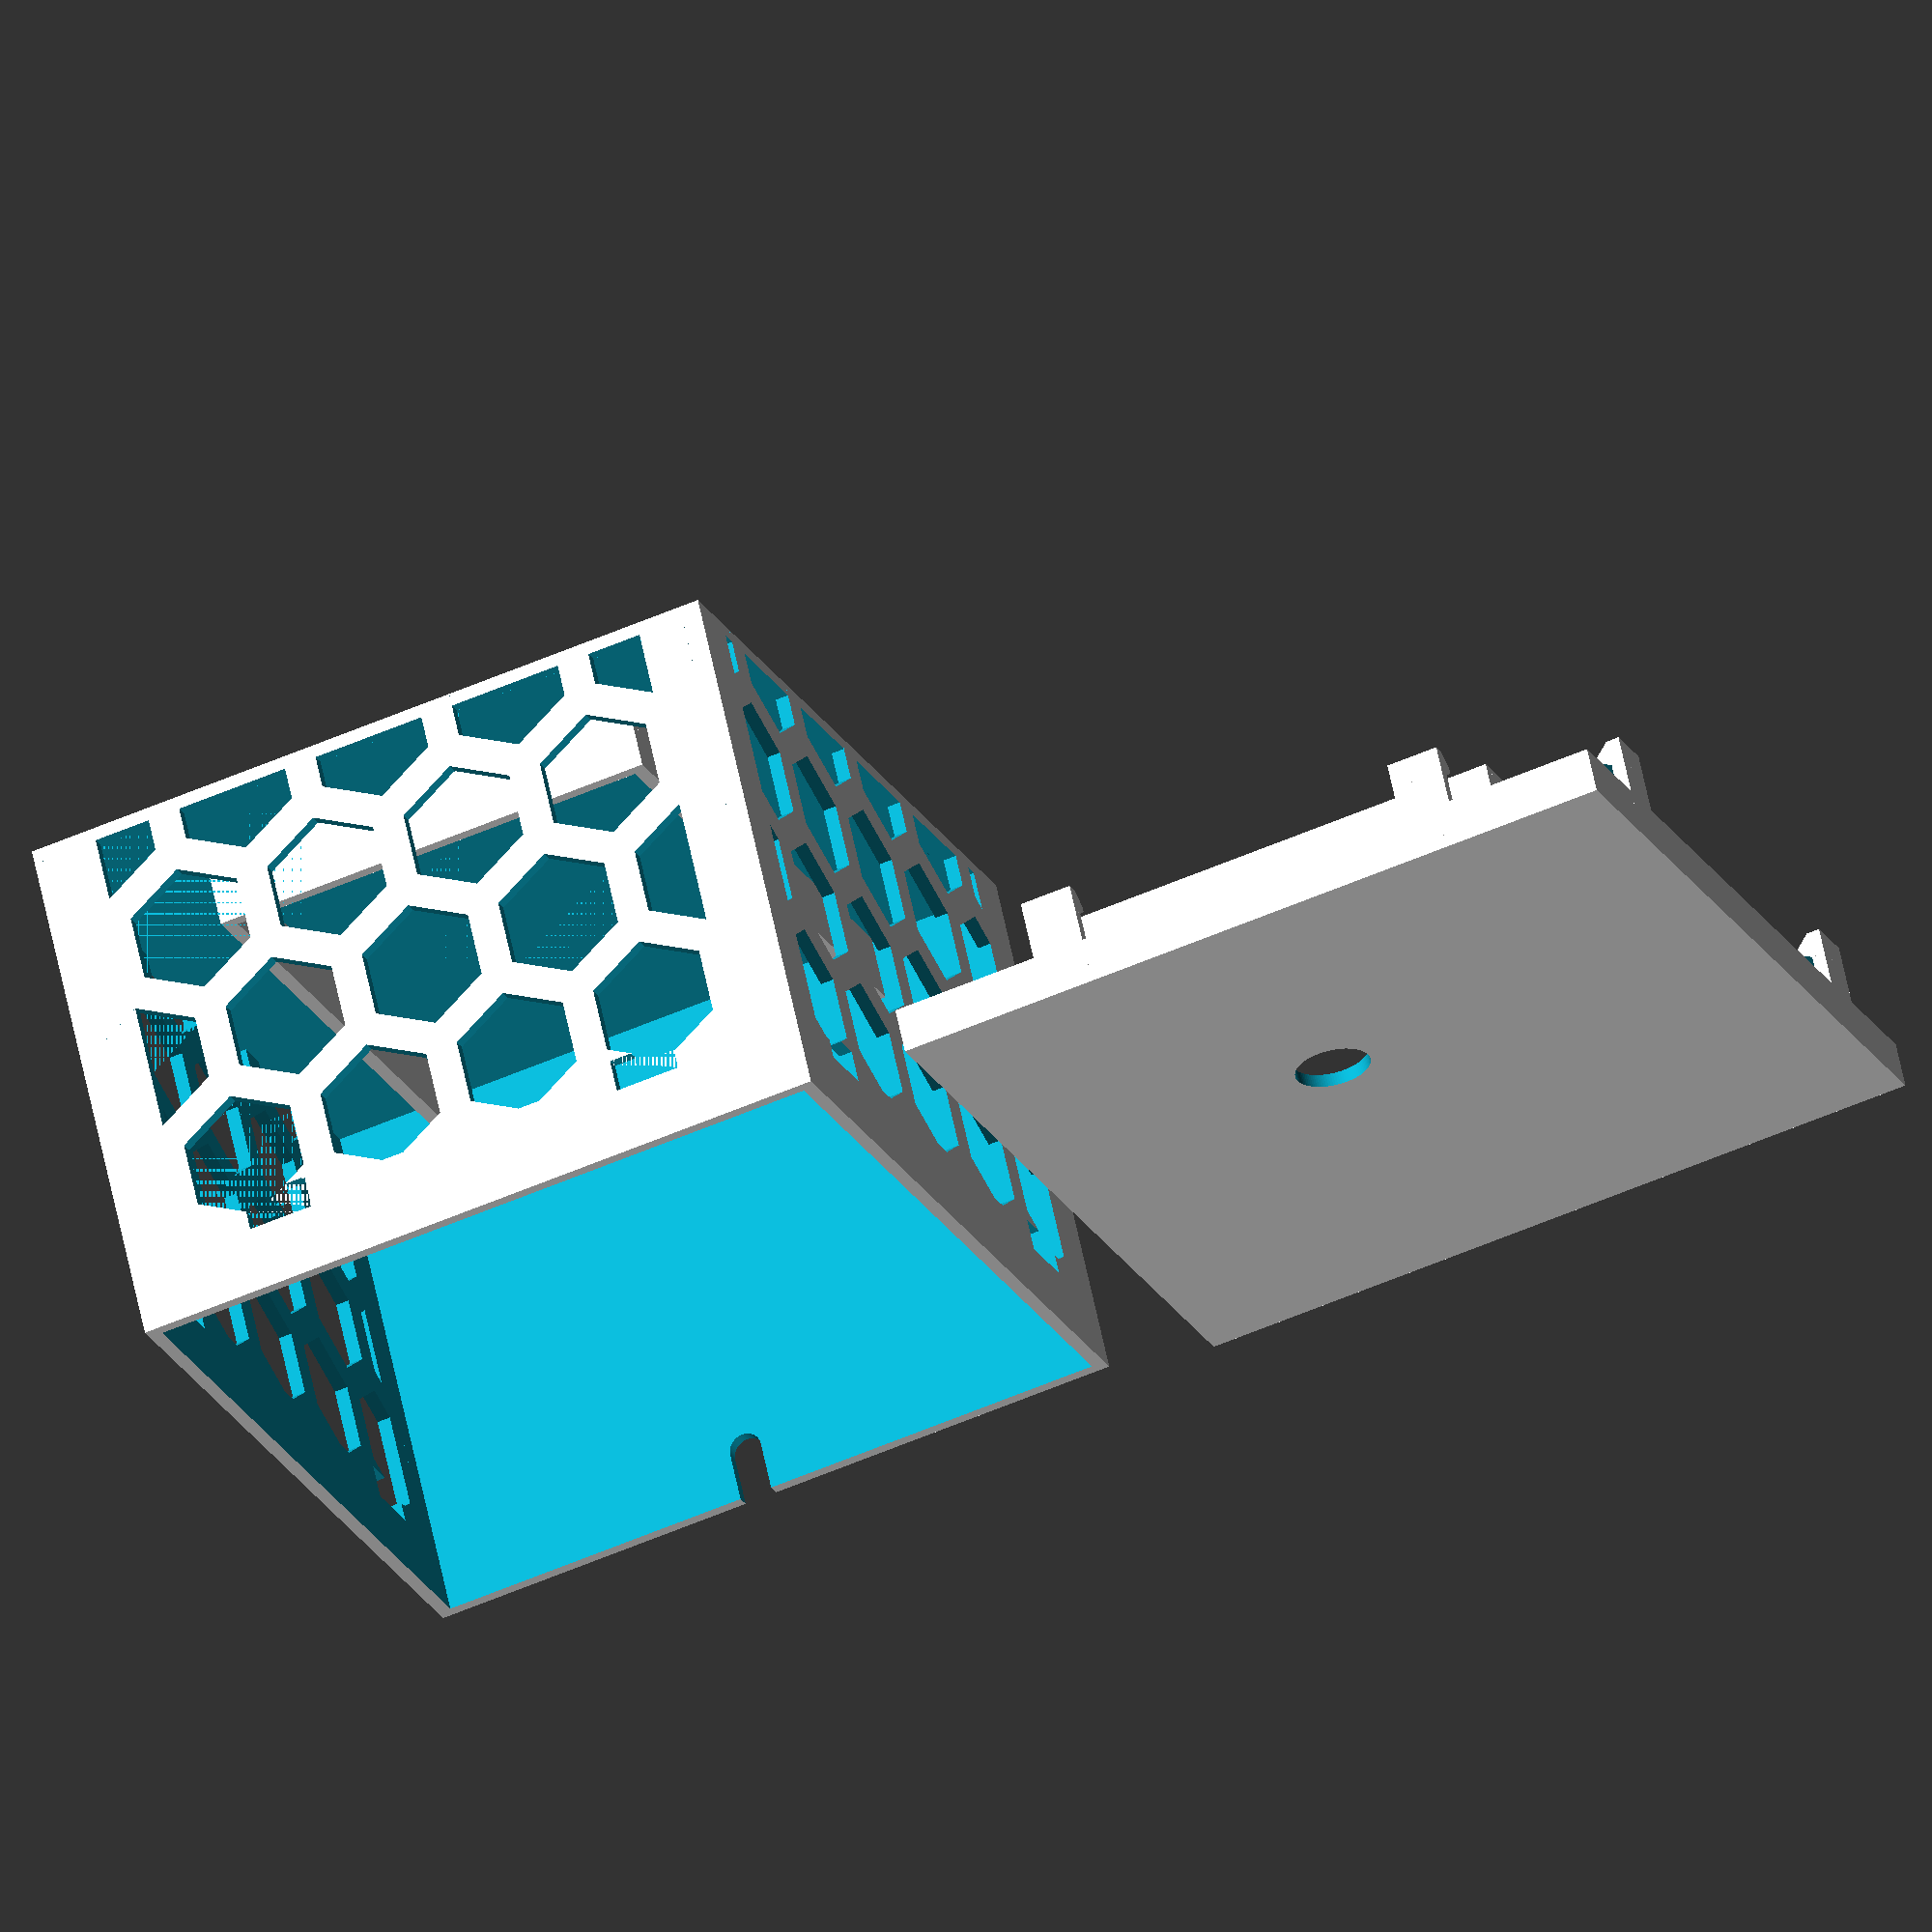
<openscad>
// Pond Pump Filter Box
// The pump can be placed inside this box along with some
// filter sponges so that roots and algea to do not block
// the pump often.
// All dimensions in millimeters

$fn = 100;  // Number of fragments used to construct curves and circles

// === FILTER SPONGE SPECIFICATIONS ===
sponge_thickness = 20;    // Thickness of filter sponges (3cm)
sponge_holder_height = 10; // How deep the sponge insertion slots are

// === PUMP DIMENSIONS ===
pump_width = 70-5;           // Width of the pump minus margin, because it is rounded
pump_depth = 100-5;          // Depth of the pump minus margin, because it is rounded
pump_height = 80;            // Internal height of the box

// === MAIN DIMENSIONS (determined by the pump and filters) ===
box_width = pump_width + 2*sponge_thickness; // Internal width of the box
box_depth = pump_depth + sponge_thickness;   // Internal depth of the box  
box_height = 80;                             // Internal height of the box
wall_thickness = 2;                          // Thickness of walls and bottom

// === BAR SPECIFICATIONS ===
bar_width = 10;                  // Width of bars on sides
bar_spacing = 10;                // Spacing between bars
bar_top_spacing = 10;                // Spacing between bars
clip_opening_height = 5;                      // Height of clip spacing opening
bar_depth = wall_thickness*1.01;      // Depth of bars (same as wall thickness)

front_num_bars = floor((box_width - bar_width) / (bar_width + bar_spacing));
front_bar_start_offset = (box_width - (front_num_bars * bar_width + (front_num_bars - 1) * bar_spacing)) / 2;
side_num_bars = floor((box_depth - bar_width) / (bar_width + bar_spacing));
side_bar_start_offset = (box_depth - (side_num_bars * bar_width + (side_num_bars - 1) * bar_spacing)) / 2;

// === CABLE AND HOSE OPENINGS ===
cable_diameter = 5;      // Diameter of power cable opening
hose_diameter = 11.5;      // Diameter of the water hose
hose_opening_from_back = 70;
hose_opening_from_left = 65;

// === SNAP-ON LID SPECIFICATIONS ===
lid_thickness = 2;        // Thickness of the lid
lid_lip_height = 5;       // Height of the lip that goes over the box edges
lid_lip_thickness = 2;    // Thickness of the lid lip
clip_clearance = 0.2;    // Clearance for easier insertion
clip_width = 8;          // Width of each clip (slightly less than bar_width)
clip_height = bar_top_spacing+clip_clearance;        // How far clips extend down
clip_thickness = 2.0;    // Thickness of clip arms

// === CALCULATED DIMENSIONS ===
outer_width = box_width + 2 * wall_thickness;
outer_depth = box_depth + 2 * wall_thickness;
outer_height = box_height + wall_thickness; // No top wall
lid_clearance = 0.1;
lid_width = outer_width + 2 * (lid_lip_thickness+lid_clearance); // Lid overlaps the box
lid_depth = outer_depth + 2 * (lid_lip_thickness+lid_clearance);

// === MAIN ASSEMBLY ===
module filter_box_complete() {
    union() {
        filter_box_body();
        
        // Position lid next to the box for printing/visualization
        translate([2*outer_width + 20, -lid_lip_thickness-lid_clearance, outer_height+lid_thickness])
            rotate([0,180,0])
            create_lid();
    }
}

// === FILTER BOX BODY ===
module filter_box_body() {
    difference() {
        // Outer shell
        cube([outer_width, outer_depth, outer_height]);
        
        // Hollow out interior
        translate([wall_thickness, wall_thickness, wall_thickness])
            cube([box_width, box_depth, box_height + 1]); // +1 for open top
        
        // Cable opening (back wall)
        translate([outer_width/2 - cable_diameter/2, -1, outer_height-lid_lip_height-0.5*cable_diameter])
            rotate([-90, 0, 0])
            cylinder(d=cable_diameter, h=wall_thickness + 2);
        translate([outer_width/2 - cable_diameter/2, wall_thickness/2, outer_height-.5*lid_lip_height-0.25*cable_diameter + 0.01])
            cube([cable_diameter, wall_thickness + 2, lid_lip_height+0.5*cable_diameter], center=true);
    
        // Add bars to the three sides
        create_filter_bar_openings();
    }
        
    // Create sponge holders
    translate([0,0,wall_thickness])
        create_sponge_holders();
}

// === SPONGE INSERTION SLOTS ===
module create_sponge_holders() {
    // Front wall holder
    translate([sponge_thickness, wall_thickness + pump_depth, 0])
        cube([pump_width + 2*wall_thickness, wall_thickness, sponge_holder_height]);
    
    // Left wall holder  
    translate([sponge_thickness, wall_thickness, 0])
        cube([wall_thickness, pump_depth, sponge_holder_height]);
    
    // Right wall holder
    translate([sponge_thickness + pump_width + wall_thickness, wall_thickness, 0])
        cube([wall_thickness, pump_depth, sponge_holder_height]);
}

// === FILTER BARS ===
module create_filter_bar_openings() {
    // Front wall clip openings
    create_clip_openings("front");
    
    // Left wall clip openings
    create_clip_openings("left");
    
    // Right wall clip openings
    create_clip_openings("right");
    
    // Front wall water openings
    create_water_openings("front");
    
    // Left wall water openings
    create_water_openings("left");
    
    // Right wall water openings
    create_water_openings("right");
}

module create_clip_openings(wall) {    
    if (wall == "front") {
        for (i = [0,front_num_bars-1]) {
            translate([wall_thickness + front_bar_start_offset + i * (bar_width + bar_spacing),
                      outer_depth - wall_thickness - 0.01,
                      wall_thickness + box_height - bar_top_spacing - clip_opening_height])
                cube([bar_width, bar_depth, clip_opening_height]);
        }
    }    
    else if (wall == "left") {
        for (i = [0,side_num_bars-1]) {
            translate([-0.01,
                      wall_thickness + side_bar_start_offset + i * (bar_width + bar_spacing),
                      wall_thickness + box_height - bar_top_spacing - clip_opening_height])
                cube([bar_depth, bar_width, clip_opening_height]);
        }
    }    
    else if (wall == "right") {
        for (i = [0,side_num_bars-1]) {
            translate([outer_width - bar_depth + 0.01,
                      wall_thickness + side_bar_start_offset + i * (bar_width + bar_spacing),
                      wall_thickness + box_height - bar_top_spacing - clip_opening_height])
                cube([bar_depth, bar_width, clip_opening_height]);
        }
    }
}

module create_hexagonal_prisms(width, length, height, radius, distance, x_shift=0, y_shift=0) {
    // Calculate spacing based on your formula
    y_spacing = 2*radius*sqrt(1 - 1/4) + distance;
    x_spacing = y_spacing*sqrt(1 - 1/4);
    
    // Calculate how many columns and rows we need to fill the area
    // Add extra to ensure coverage when shifted
    cols = ceil(width / x_spacing) + 2;
    rows = ceil(length / y_spacing) + 2;
    
    // Create the bounding box for intersection
    intersection() {
        // Bounding box
        translate([0, 0, 0])
            cube([width, length, height]);
        
        // Hexagonal grid pattern with shifts applied
        translate([x_shift, y_shift, 0]) {
            for (col = [0:cols-1]) {
                for (row = [0:rows-1]) {
                    // Calculate position
                    x_pos = col * x_spacing;
                    // Offset every other column for hex packing
                    y_pos = row * y_spacing + (col % 2) * (y_spacing / 2);
                    
                    // Only create hexagons that might intersect with the bounding box
                    if (x_pos - radius < width + abs(x_shift) && 
                        x_pos + radius > -abs(x_shift) &&
                        y_pos - radius < length + abs(y_shift) && 
                        y_pos + radius > -abs(y_shift)) {
                        
                        // Create hexagonal prism at position
                        translate([x_pos, y_pos, 0]) {
                            linear_extrude(height = height)
                                circle(r = radius, $fn = 6);
                        }
                    }
                }
            }
        }
    }
}

module create_water_openings(wall) {
    // hexagonal openings on the given wall
    margin = 10;
    
    if (wall == "front") {
        translate([margin,outer_depth-wall_thickness-0.01,wall_thickness])
        rotate([0, -90, -90])
        create_hexagonal_prisms(outer_height- bar_top_spacing - clip_opening_height, outer_width-2*margin, 3, 10, 5);
    }    
    else if (wall == "left") {
        translate([wall_thickness+0.01,margin,wall_thickness])
        rotate([0, -90, 0])
        create_hexagonal_prisms(outer_height- bar_top_spacing - clip_opening_height, outer_depth-2*margin, 3, 10, 5, 0, -6.5);
    }    
    else if (wall == "right") {
        translate([outer_width+0.01,margin,wall_thickness])
        rotate([0, -90, 0])
        create_hexagonal_prisms(outer_height- bar_top_spacing - clip_opening_height, outer_depth-2*margin, 3, 10, 5, 0, -6.5);
    }
}

// === SNAP-ON LID ===
module create_lid() {
    difference() {
        union() {
            // Main lid body with lid lip
            difference() {
                cube([lid_width, lid_depth, lid_thickness + lid_lip_height]);
            
                translate([lid_lip_thickness, lid_lip_thickness, lid_thickness])
                    cube([outer_width + 2*lid_clearance, outer_depth + 2*lid_clearance, lid_lip_height + 2]);

                // Hose opening
                translate([hose_opening_from_left, hose_opening_from_back, lid_thickness/2])
                    rotate([0, 0, 90])
                    cylinder(d=hose_diameter, h=lid_thickness + 2, center=true);        
                }
            
            // Add clips
            create_lid_clips();

            // Add sponge holders
            translate([lid_lip_thickness+lid_clearance,wall_thickness+.5,wall_thickness])
                scale([1,1,2])
                create_sponge_holders();
        }
    }
}

module create_lid_clips() {
    // Calculate clip positions to align with bar openings
    
    // Place clips in the spaces between outer bars
    for (i = [0,front_num_bars-1]) { // Every other space
        x_pos = lid_lip_thickness + lid_clearance + wall_thickness + front_bar_start_offset + i * (bar_width + bar_spacing) + bar_spacing/2;
        translate([x_pos, lid_depth - lid_lip_thickness, lid_thickness])
            create_single_clip("front");
    }
    
    // Place 2 clips on left side
    for (i = [0, side_num_bars-1]) {
        y_pos = lid_lip_thickness + lid_clearance + wall_thickness + side_bar_start_offset + i * (bar_width + bar_spacing) + bar_spacing/2;
        translate([lid_lip_thickness, y_pos, lid_thickness])
            rotate([0, 0, 90])
            create_single_clip("side");
    }
    
    // 2 Right side clips
    for (i = [0, side_num_bars-1]) {
        y_pos = lid_lip_thickness + lid_clearance + wall_thickness + side_bar_start_offset + i * (bar_width + bar_spacing) + bar_spacing/2;
        translate([lid_width - lid_lip_thickness, y_pos, lid_thickness])
            rotate([0, 0, 270])
            create_single_clip("side");
    }
}

module create_single_clip(orientation) {
    clip_width_factor = 2;
    // Create a flexible clip that snaps into the bar openings
    translate([-clip_width/2,0,0])
    difference() {
        union() {
            // Vertical part of clip
            cube([clip_width, clip_thickness, clip_height]);
            
            // Clip at bottom
            translate([0, -(clip_width_factor-1)*clip_thickness, clip_height])
                cube([clip_width, clip_width_factor*clip_thickness, clip_width_factor*clip_thickness]);
        }
        
        // Chamfer for easier insertion
        translate([.5*clip_width, -(clip_width_factor-1)*clip_thickness, clip_height+clip_width_factor*clip_thickness])
            scale([1,sqrt(2)*(clip_width_factor-1)*clip_thickness,sqrt(2)*(clip_width_factor-1)*clip_thickness])
            rotate([45, 0, 0])
            cube([clip_width*1.1, 1, 1],center=true);

        // Chamfer for easier printing/opening
        translate([.5*clip_width, -(clip_width_factor-1)*clip_thickness, clip_height])
            scale([1,sqrt(2)*(clip_width_factor-1)*clip_thickness,0.8*(clip_width_factor-1)*clip_thickness])
            rotate([45, 0, 0])
            cube([clip_width*1.1, 1, 1],center=true);
    }
}

// === RENDER THE COMPLETE FILTER BOX ===
filter_box_complete();

// === ALTERNATIVE: Render parts separately ===
// Uncomment the desired part to render individually:

// filter_box_body();      // Just the main box
// create_lid();          // Just the lid




// === PRINT INFORMATION ===
echo("=== POND FILTER BOX SPECIFICATIONS ===");
echo(str("Box internal dimensions: ", box_width, "x", box_depth, "x", box_height, "mm"));
echo(str("Box external dimensions: ", outer_width, "x", outer_depth, "x", outer_height, "mm"));
echo(str("Lid dimensions: ", lid_width, "x", lid_depth, "x", lid_thickness, "mm"));
echo(str("Sponge thickness: ", sponge_thickness, "mm"));
echo(str("Number of clips: 2-3 per side"));
echo("=== CABLE OPENING ===");
echo(str("Cable opening: ", cable_diameter, "mm diameter"));
echo(str("side_bar_start_offset", side_bar_start_offset, "mm"));
</openscad>
<views>
elev=297.3 azim=337.7 roll=348.2 proj=o view=wireframe
</views>
